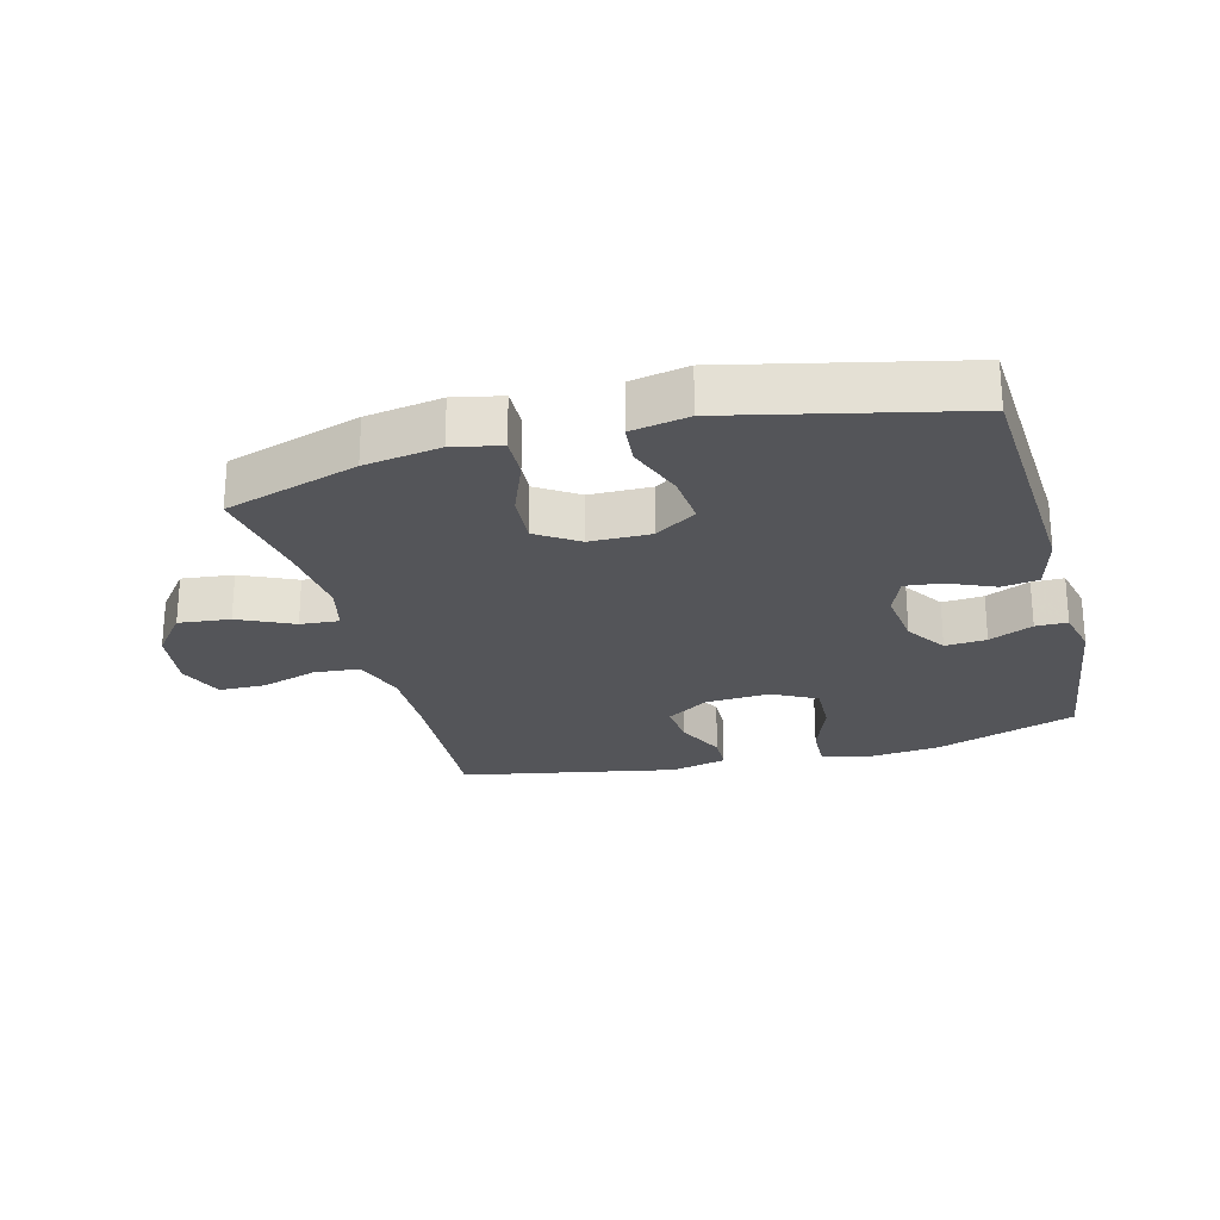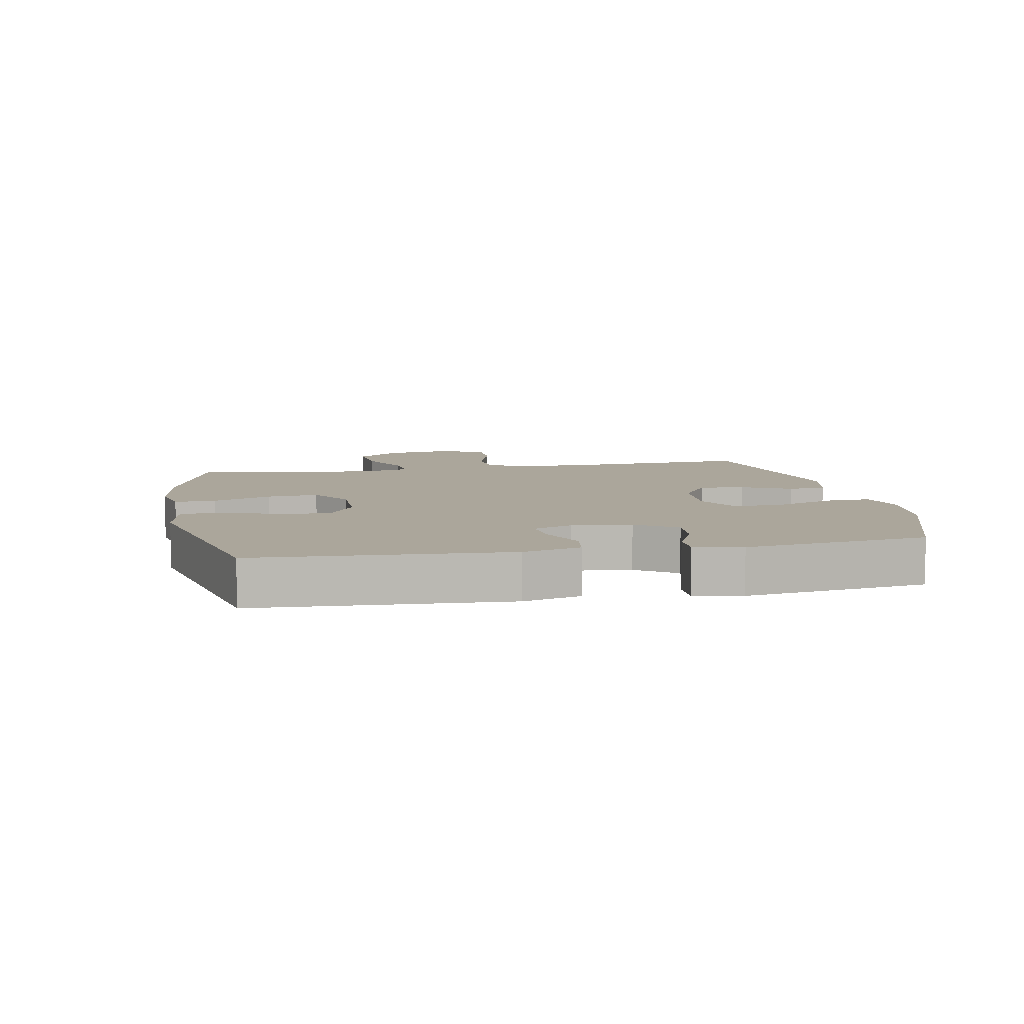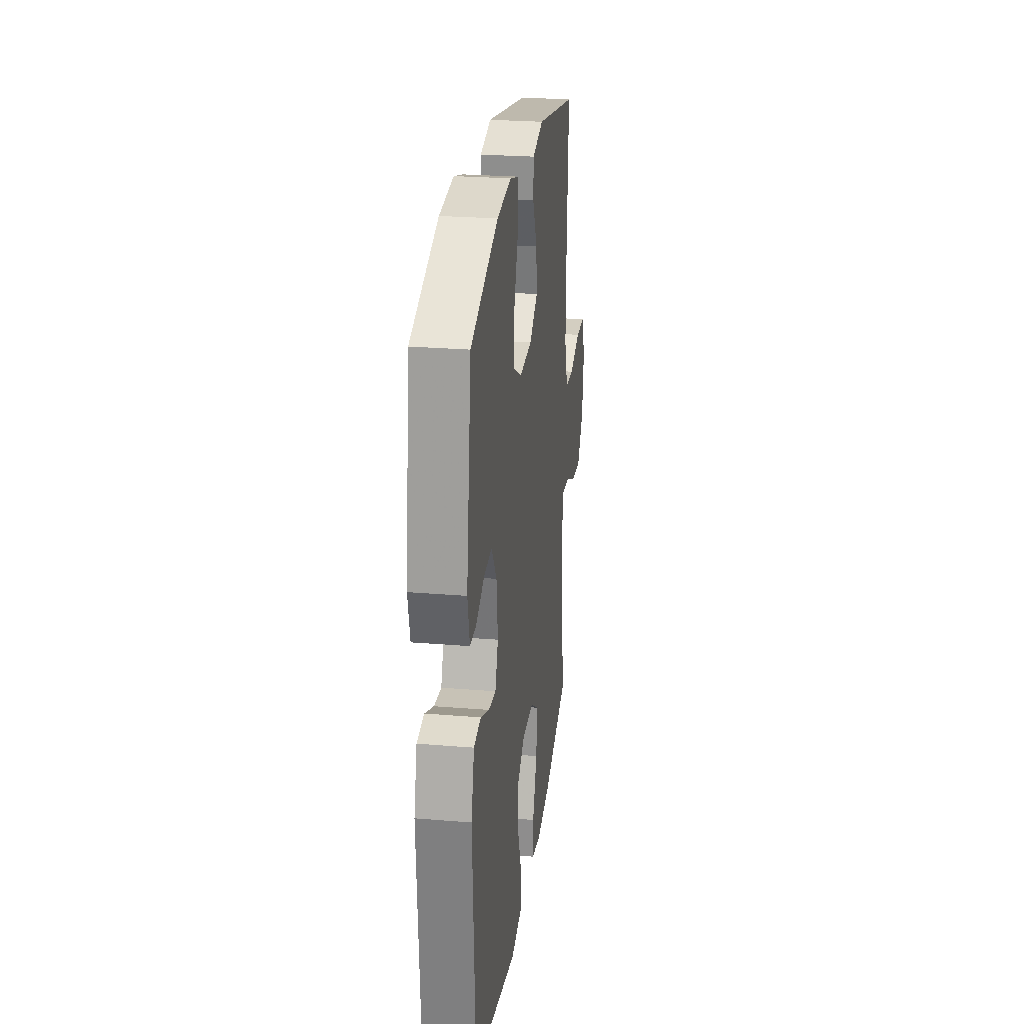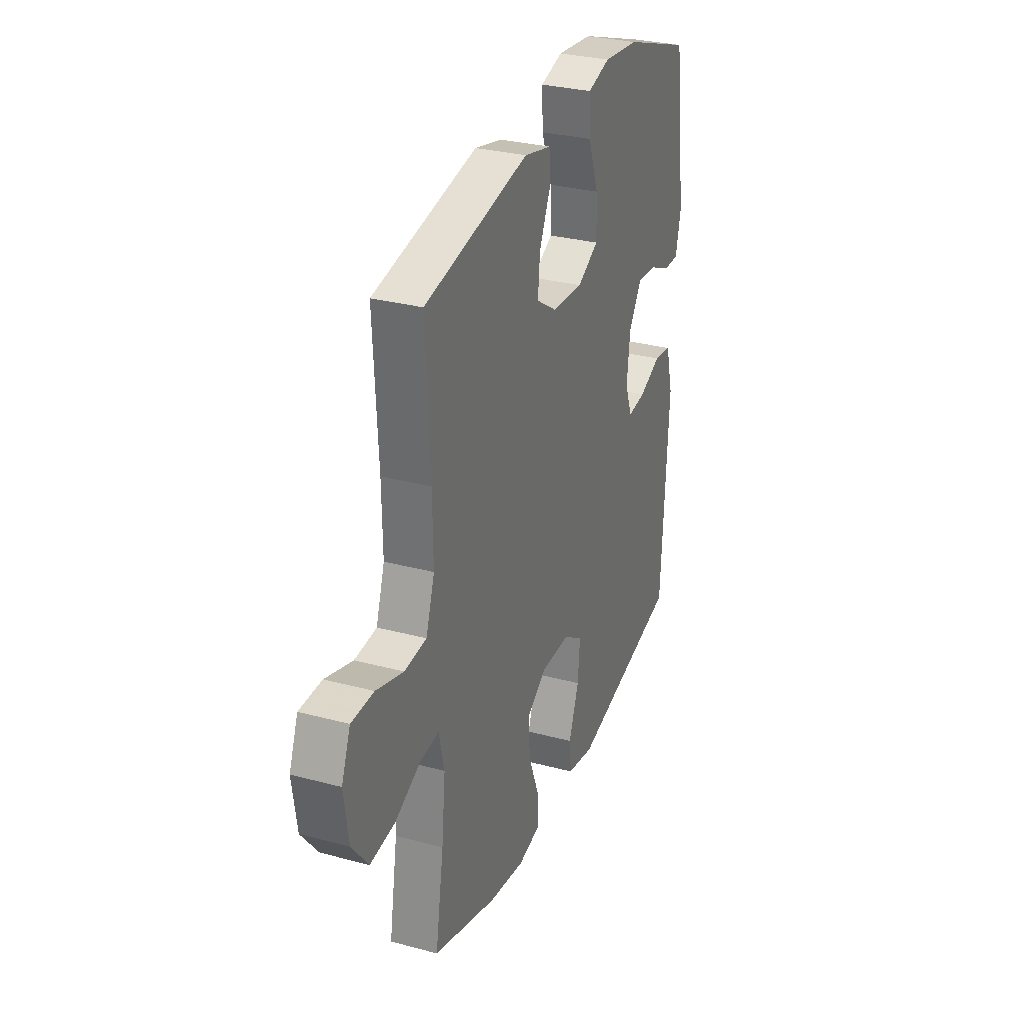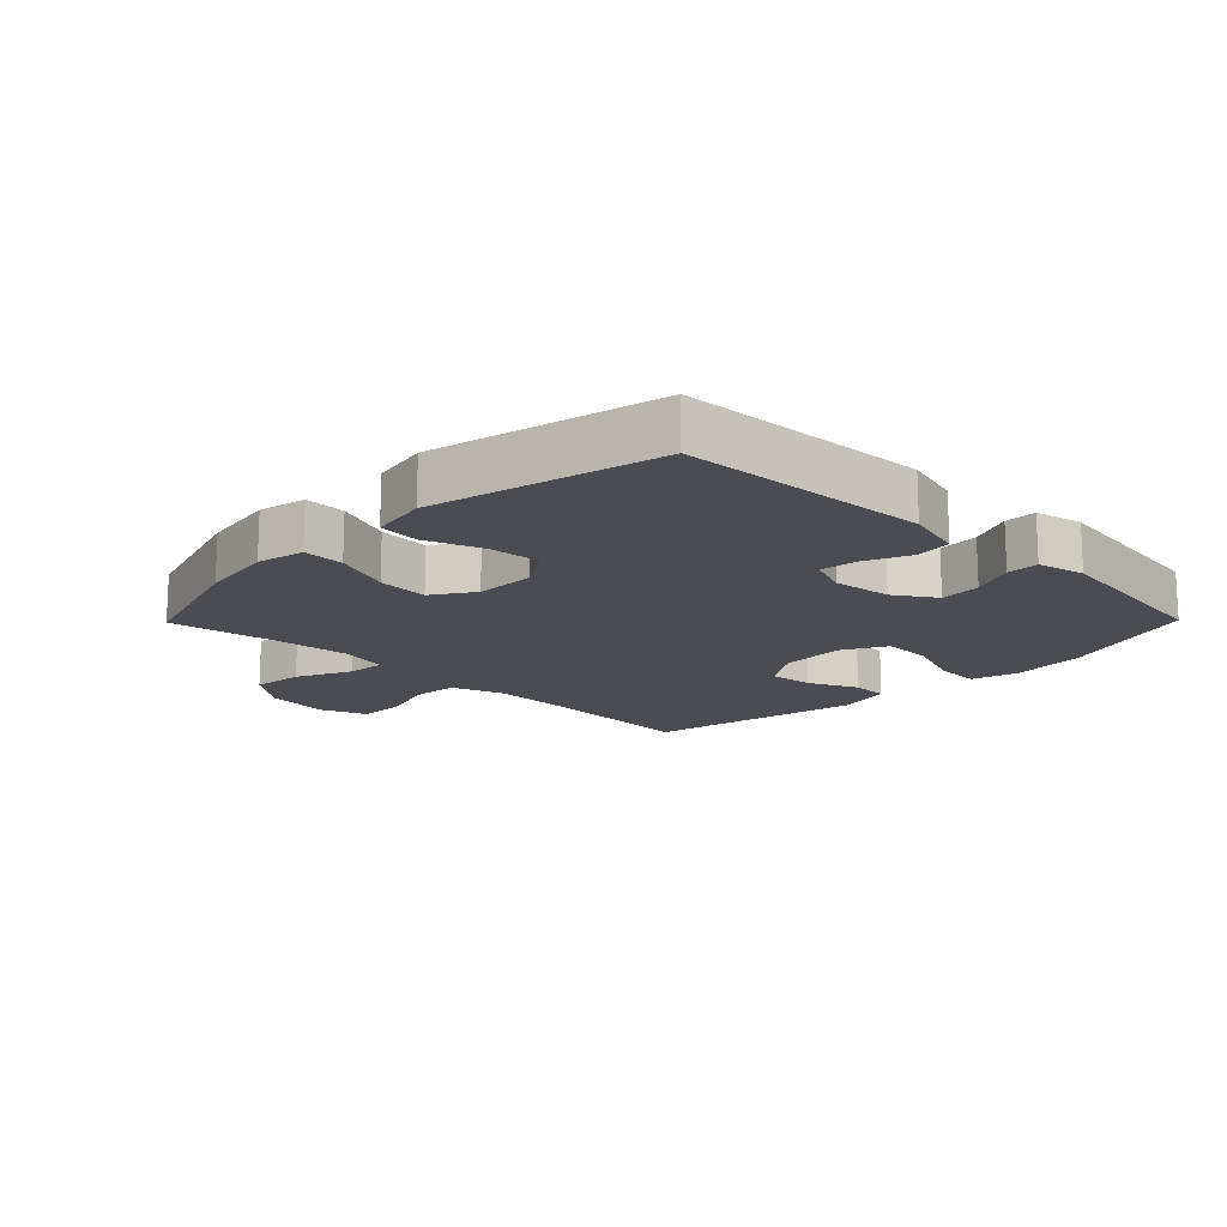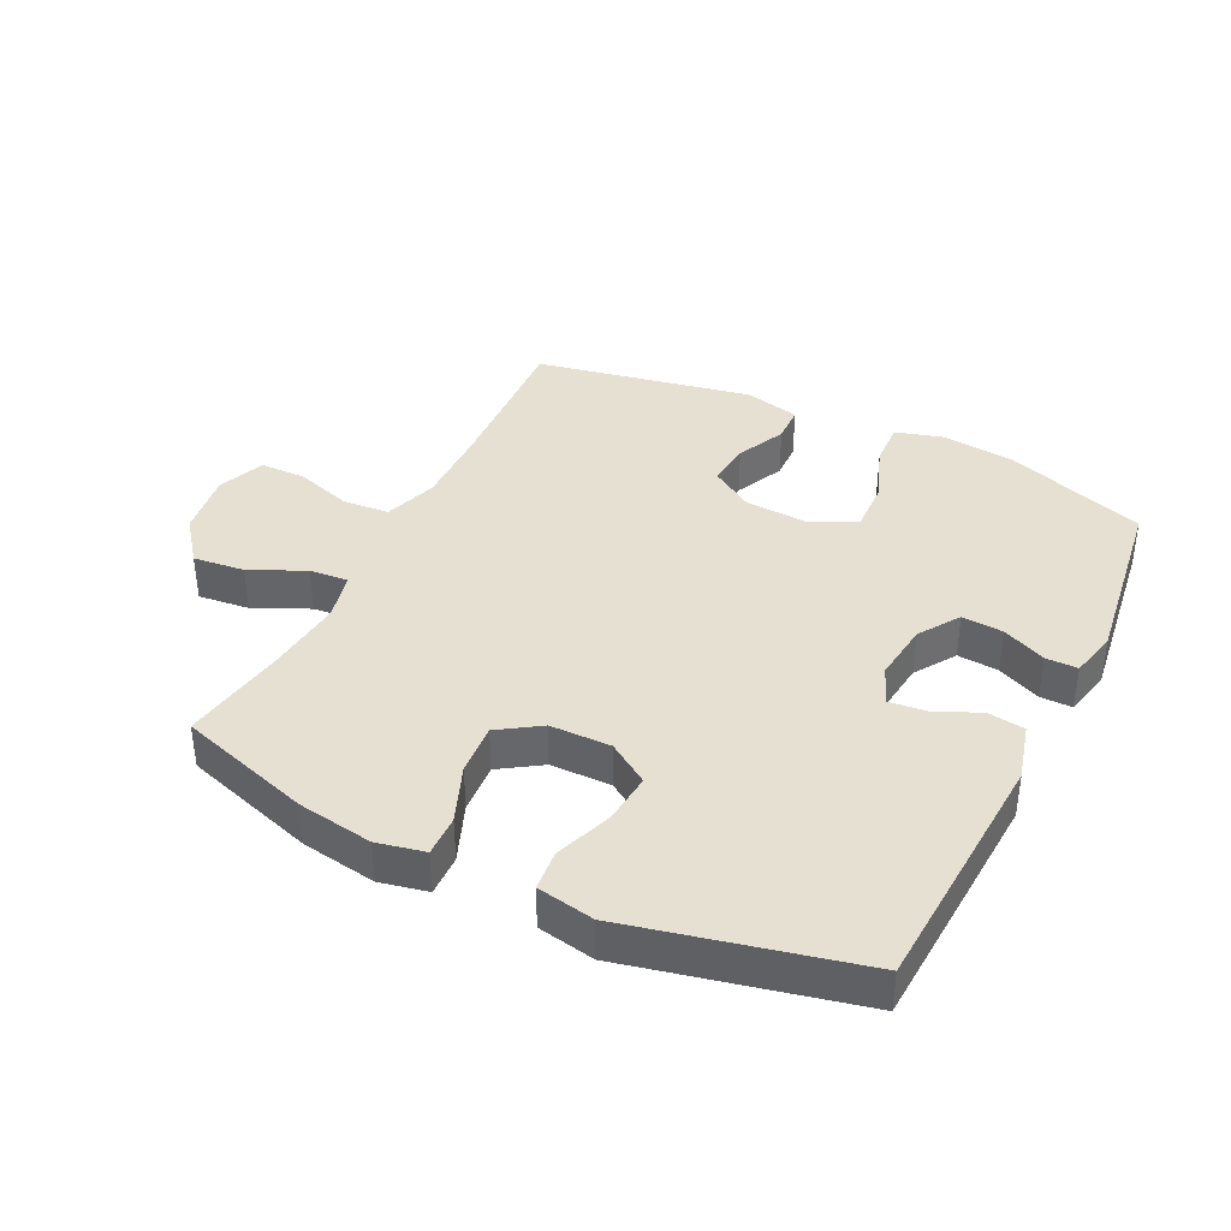
<metadata>
{"format":"obj","ext":"obj","renderer":"f3d","projection":"perspective","resolution":1024,"background":"white","views":[{"elev":-24.7,"azim":-165.1,"up":"+Y"},{"elev":8.0,"azim":-100.8,"up":"+Y"},{"elev":25.8,"azim":-82.5,"up":"+Z"},{"elev":30.3,"azim":111.2,"up":"+Z"},{"elev":-15.5,"azim":-134.5,"up":"+Y"},{"elev":38.3,"azim":-153.8,"up":"+Y"}]}
</metadata>
<code>
v 0.5 0.07 -0.5
v 0.29 0.07 -0.566
v 0.171 0.07 -0.585
v 0.096 0.07 -0.569
v 0.098 0.07 -0.504
v 0.134 0.07 -0.413
v 0.14 0.07 -0.332
v 0.075 0.07 -0.289
v -0.021 0.07 -0.288
v -0.086 0.07 -0.331
v -0.079 0.07 -0.411
v -0.046 0.07 -0.501
v -0.052 0.07 -0.565
v -0.142 0.07 -0.582
v -0.5 0.07 -0.5
v -0.522 0.07 -0.106
v -0.498 0.07 -0.015
v -0.44 0.07 -0.007
v -0.369 0.07 -0.038
v -0.31 0.07 -0.045
v -0.286 0.07 0.017
v -0.297 0.07 0.11
v -0.339 0.07 0.174
v -0.404 0.07 0.169
v -0.473 0.07 0.138
v -0.523 0.07 0.138
v -0.54 0.07 0.213
v -0.5 0.07 0.5
v -0.277 0.07 0.577
v -0.161 0.07 0.589
v -0.088 0.07 0.568
v -0.091 0.07 0.497
v -0.125 0.07 0.405
v -0.128 0.07 0.325
v -0.058 0.07 0.288
v 0.043 0.07 0.294
v 0.111 0.07 0.338
v 0.104 0.07 0.409
v 0.068 0.07 0.486
v 0.07 0.07 0.545
v 0.159 0.07 0.566
v 0.5 0.07 0.5
v 0.486 0.07 0.247
v 0.484 0.07 0.12
v 0.512 0.07 0.036
v 0.584 0.07 0.03
v 0.674 0.07 0.058
v 0.747 0.07 0.057
v 0.776 0.07 -0.017
v 0.761 0.07 -0.119
v 0.707 0.07 -0.188
v 0.626 0.07 -0.179
v 0.54 0.07 -0.139
v 0.479 0.07 -0.134
v 0.461 0.07 -0.21
v 0.473 0.07 -0.332
v 0.5 0 -0.5
v 0.29 0 -0.566
v 0.171 0 -0.585
v 0.096 0 -0.569
v 0.098 0 -0.504
v 0.134 0 -0.413
v 0.14 0 -0.332
v 0.075 0 -0.289
v -0.021 0 -0.288
v -0.086 0 -0.331
v -0.079 0 -0.411
v -0.046 0 -0.501
v -0.052 0 -0.565
v -0.142 0 -0.582
v -0.5 0 -0.5
v -0.522 0 -0.106
v -0.498 0 -0.015
v -0.44 0 -0.007
v -0.369 0 -0.038
v -0.31 0 -0.045
v -0.286 0 0.017
v -0.297 0 0.11
v -0.339 0 0.174
v -0.404 0 0.169
v -0.473 0 0.138
v -0.523 0 0.138
v -0.54 0 0.213
v -0.5 0 0.5
v -0.277 0 0.577
v -0.161 0 0.589
v -0.088 0 0.568
v -0.091 0 0.497
v -0.125 0 0.405
v -0.128 0 0.325
v -0.058 0 0.288
v 0.043 0 0.294
v 0.111 0 0.338
v 0.104 0 0.409
v 0.068 0 0.486
v 0.07 0 0.545
v 0.159 0 0.566
v 0.5 0 0.5
v 0.486 0 0.247
v 0.484 0 0.12
v 0.512 0 0.036
v 0.584 0 0.03
v 0.674 0 0.058
v 0.747 0 0.057
v 0.776 0 -0.017
v 0.761 0 -0.119
v 0.707 0 -0.188
v 0.626 0 -0.179
v 0.54 0 -0.139
v 0.479 0 -0.134
v 0.461 0 -0.21
v 0.473 0 -0.332
f 50 51 52 53
f 50 53 54
f 49 50 54
f 46 47 48 49
f 45 46 49 54
f 44 45 54 55
f 40 41 42 43
f 38 39 40 43
f 37 38 43 44
f 36 37 44 55
f 30 31 32 33
f 30 33 34
f 29 30 34
f 28 29 34
f 27 28 34 35
f 24 25 26 27
f 23 24 27 35
f 16 17 18 19
f 16 19 20
f 15 16 20
f 14 15 20
f 11 12 13 14
f 10 11 14 20
f 9 10 20 21
f 3 4 5 6
f 3 6 7
f 56 1 2 3
f 56 3 7
f 55 56 7 8
f 22 23 35 36
f 21 22 36 55
f 8 9 21 55
f 109 108 107 106
f 110 109 106
f 110 106 105
f 105 104 103 102
f 110 105 102 101
f 111 110 101 100
f 99 98 97 96
f 99 96 95 94
f 100 99 94 93
f 111 100 93 92
f 89 88 87 86
f 90 89 86
f 90 86 85
f 90 85 84
f 91 90 84 83
f 83 82 81 80
f 91 83 80 79
f 75 74 73 72
f 76 75 72
f 76 72 71
f 76 71 70
f 70 69 68 67
f 76 70 67 66
f 77 76 66 65
f 62 61 60 59
f 63 62 59
f 59 58 57 112
f 63 59 112
f 64 63 112 111
f 92 91 79 78
f 111 92 78 77
f 111 77 65 64
f 1 57 58 2
f 2 58 59 3
f 3 59 60 4
f 4 60 61 5
f 5 61 62 6
f 6 62 63 7
f 7 63 64 8
f 8 64 65 9
f 9 65 66 10
f 10 66 67 11
f 11 67 68 12
f 12 68 69 13
f 13 69 70 14
f 14 70 71 15
f 15 71 72 16
f 16 72 73 17
f 17 73 74 18
f 18 74 75 19
f 19 75 76 20
f 20 76 77 21
f 21 77 78 22
f 22 78 79 23
f 23 79 80 24
f 24 80 81 25
f 25 81 82 26
f 26 82 83 27
f 27 83 84 28
f 28 84 85 29
f 29 85 86 30
f 30 86 87 31
f 31 87 88 32
f 32 88 89 33
f 33 89 90 34
f 34 90 91 35
f 35 91 92 36
f 36 92 93 37
f 37 93 94 38
f 38 94 95 39
f 39 95 96 40
f 40 96 97 41
f 41 97 98 42
f 42 98 99 43
f 43 99 100 44
f 44 100 101 45
f 45 101 102 46
f 46 102 103 47
f 47 103 104 48
f 48 104 105 49
f 49 105 106 50
f 50 106 107 51
f 51 107 108 52
f 52 108 109 53
f 53 109 110 54
f 54 110 111 55
f 55 111 112 56
f 56 112 57 1

</code>
